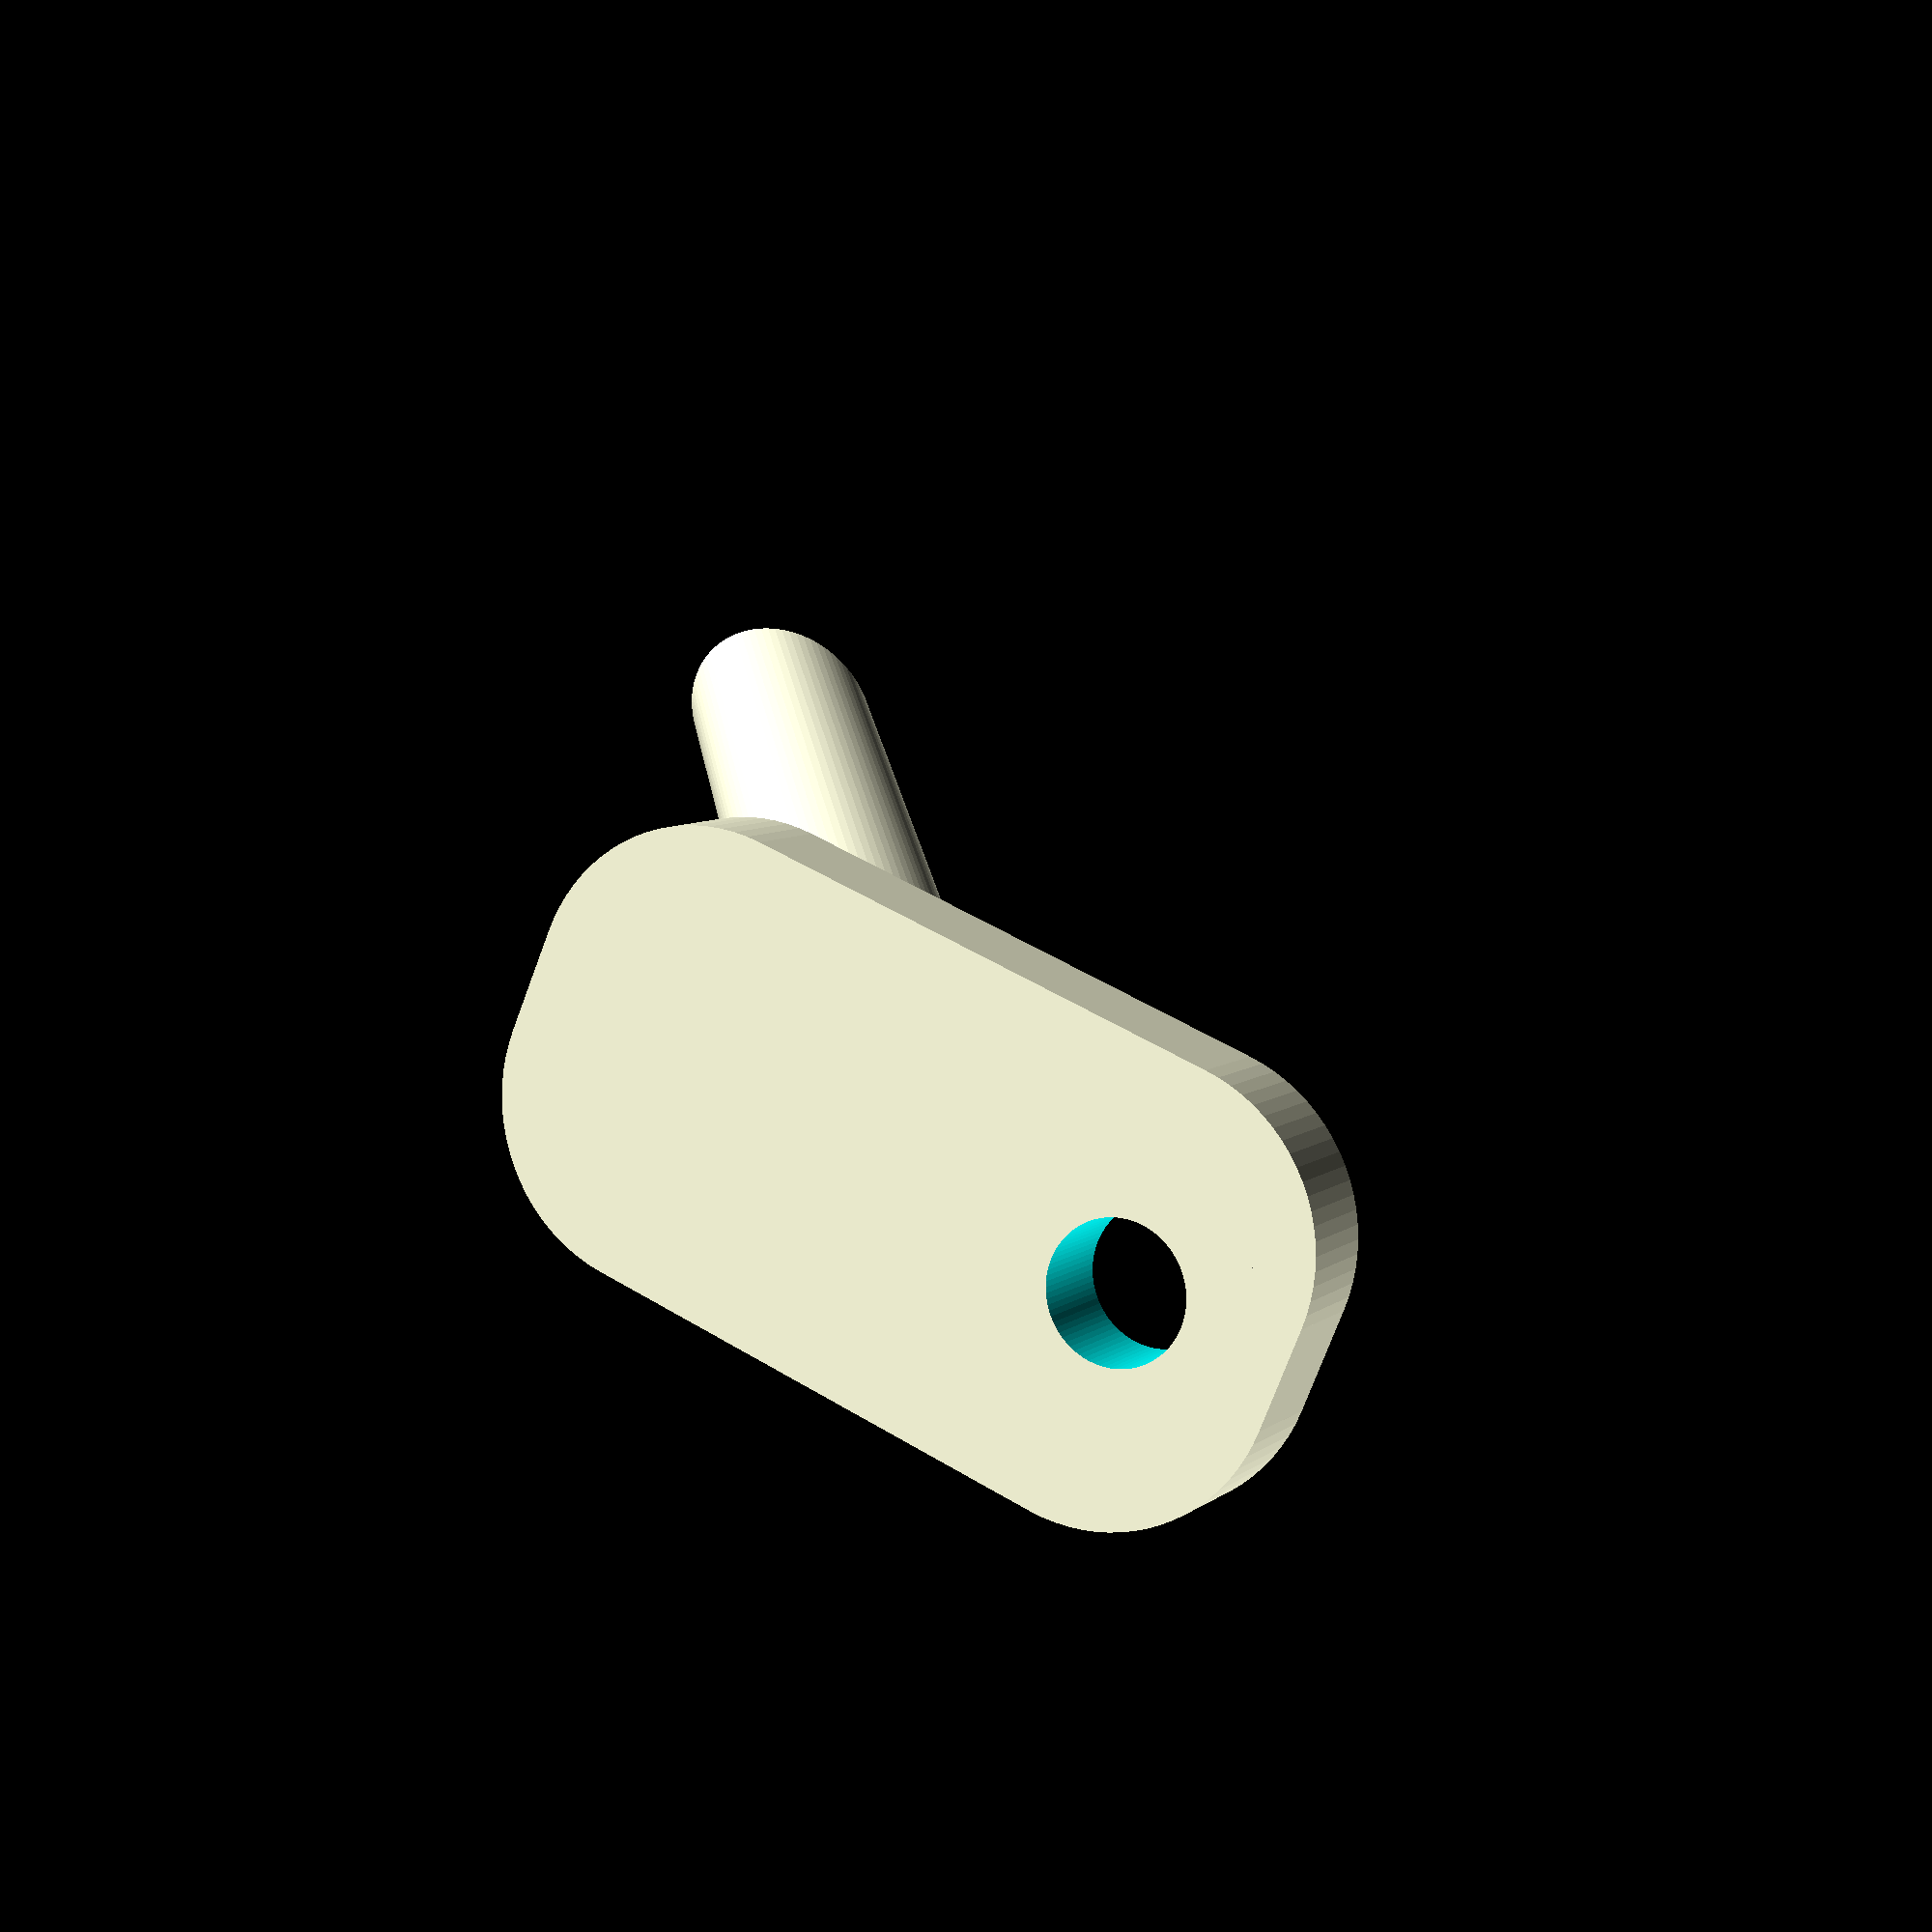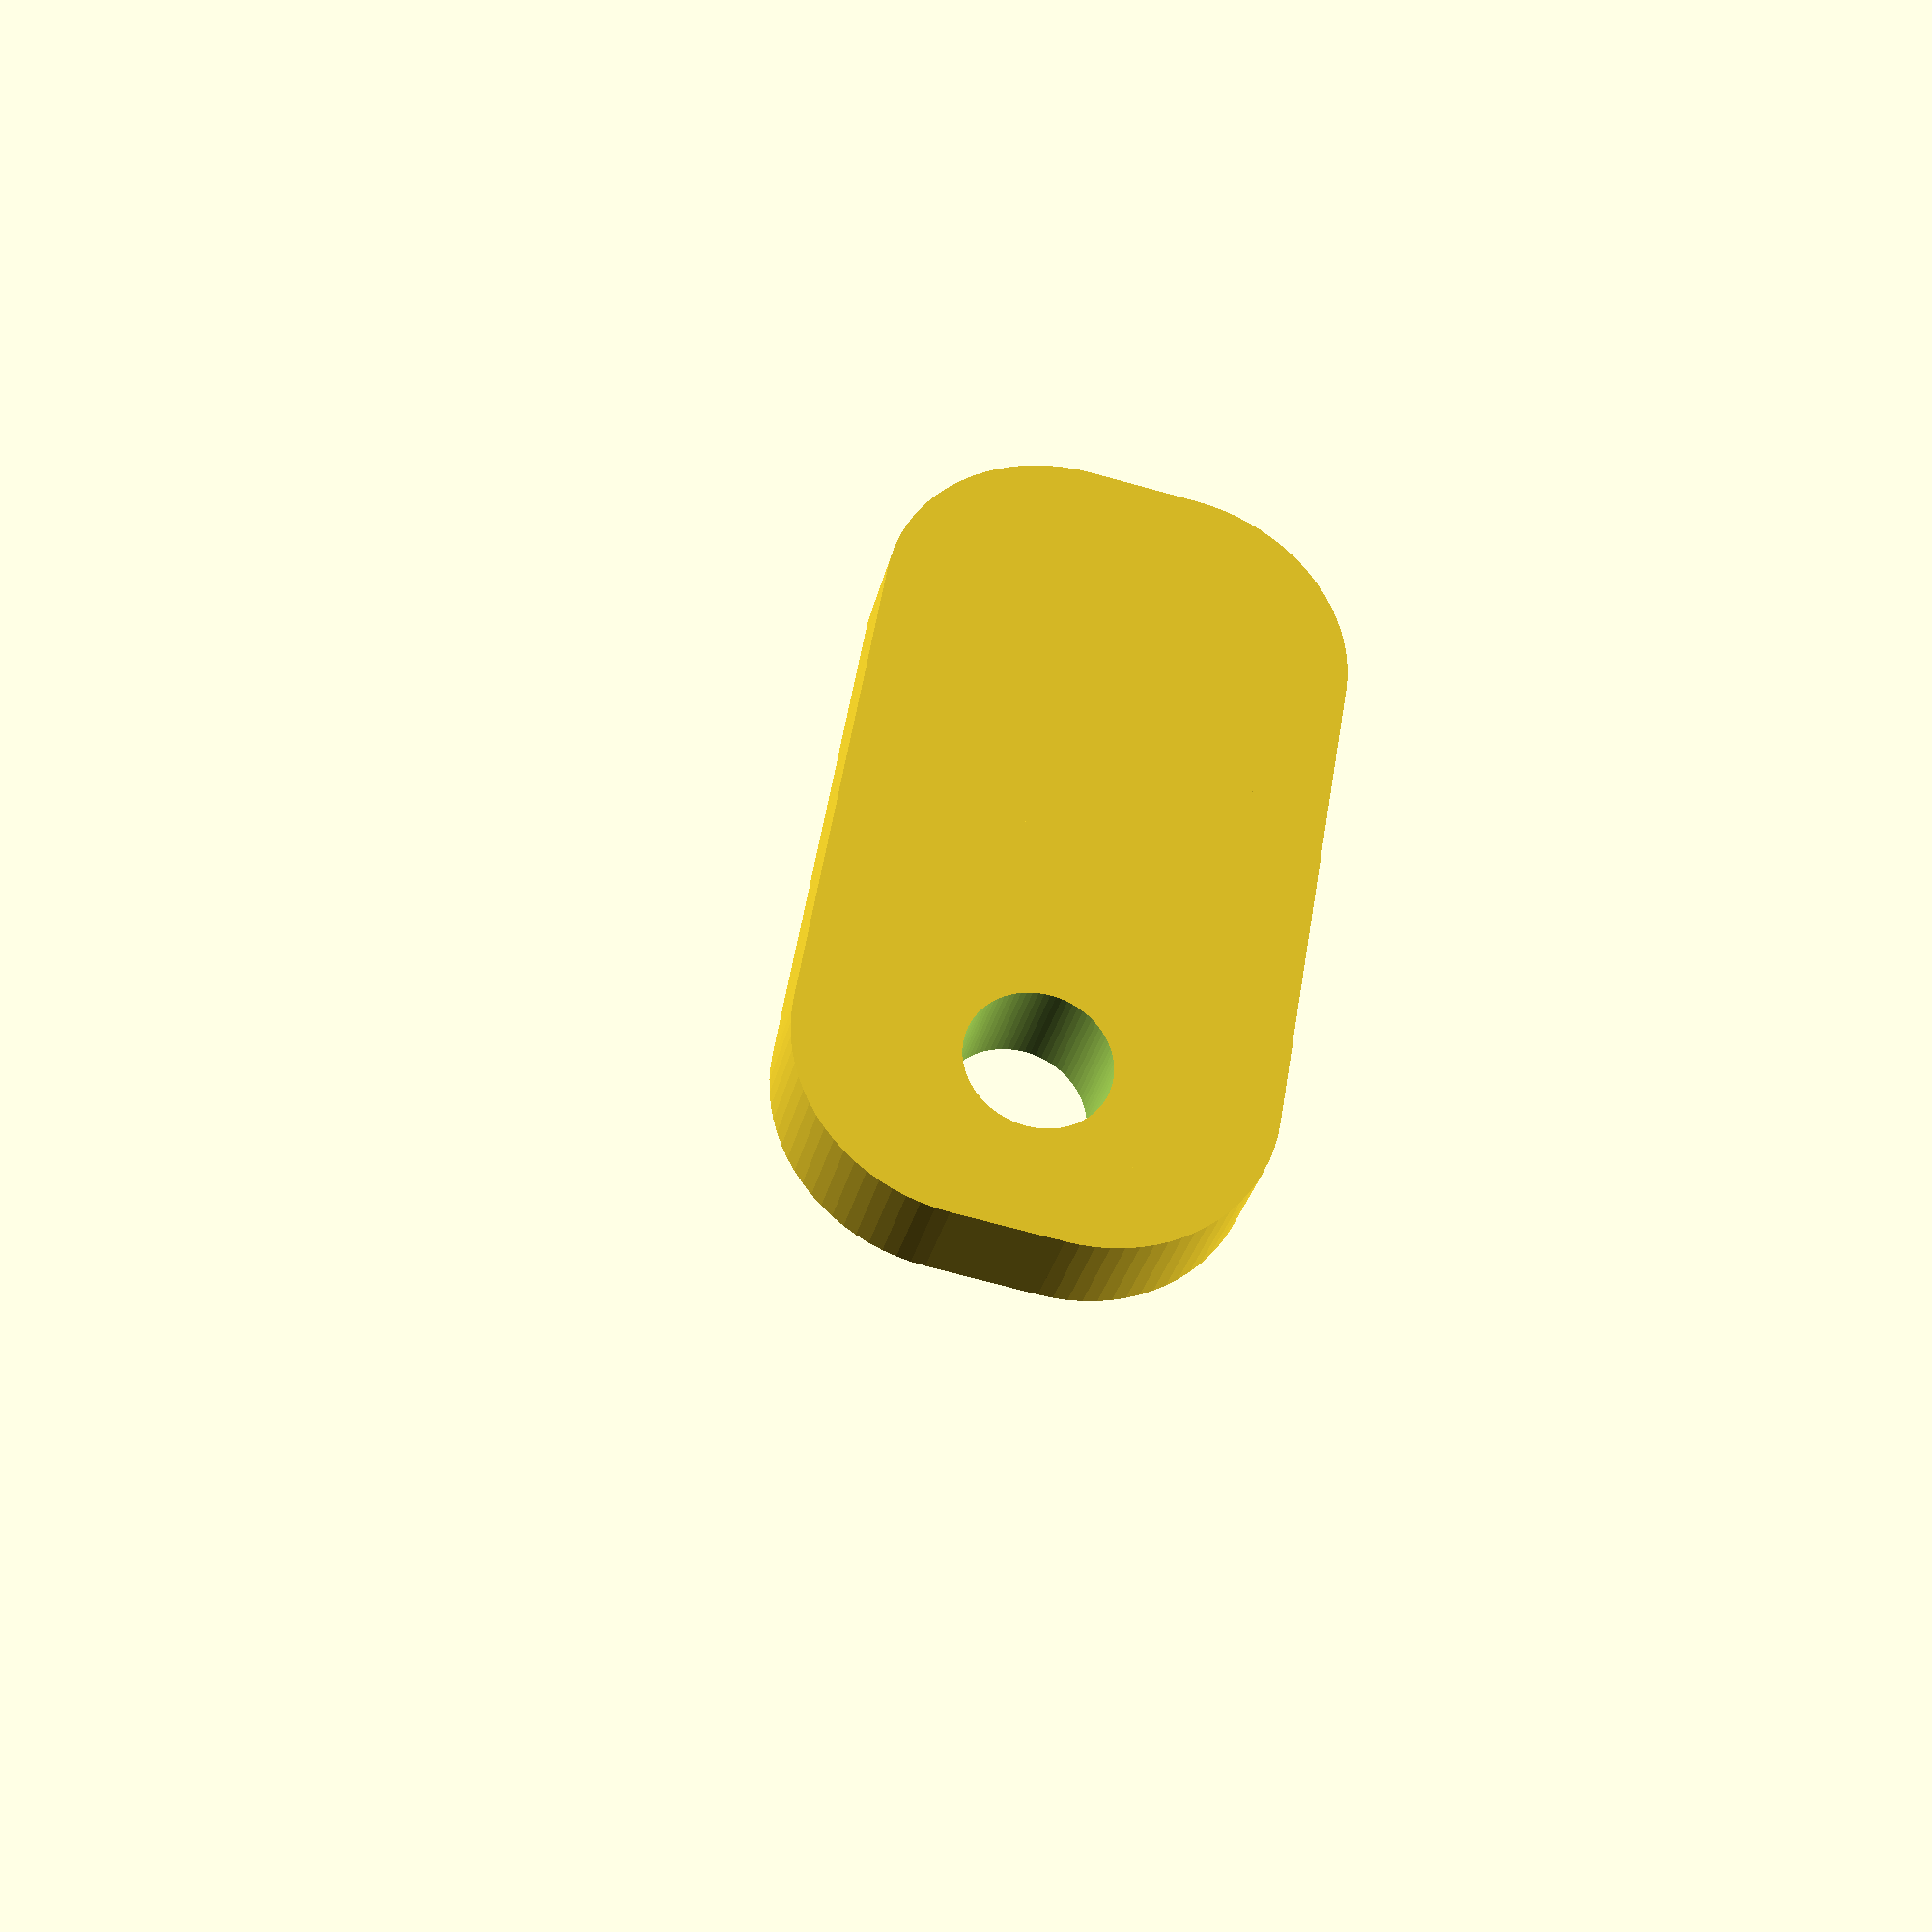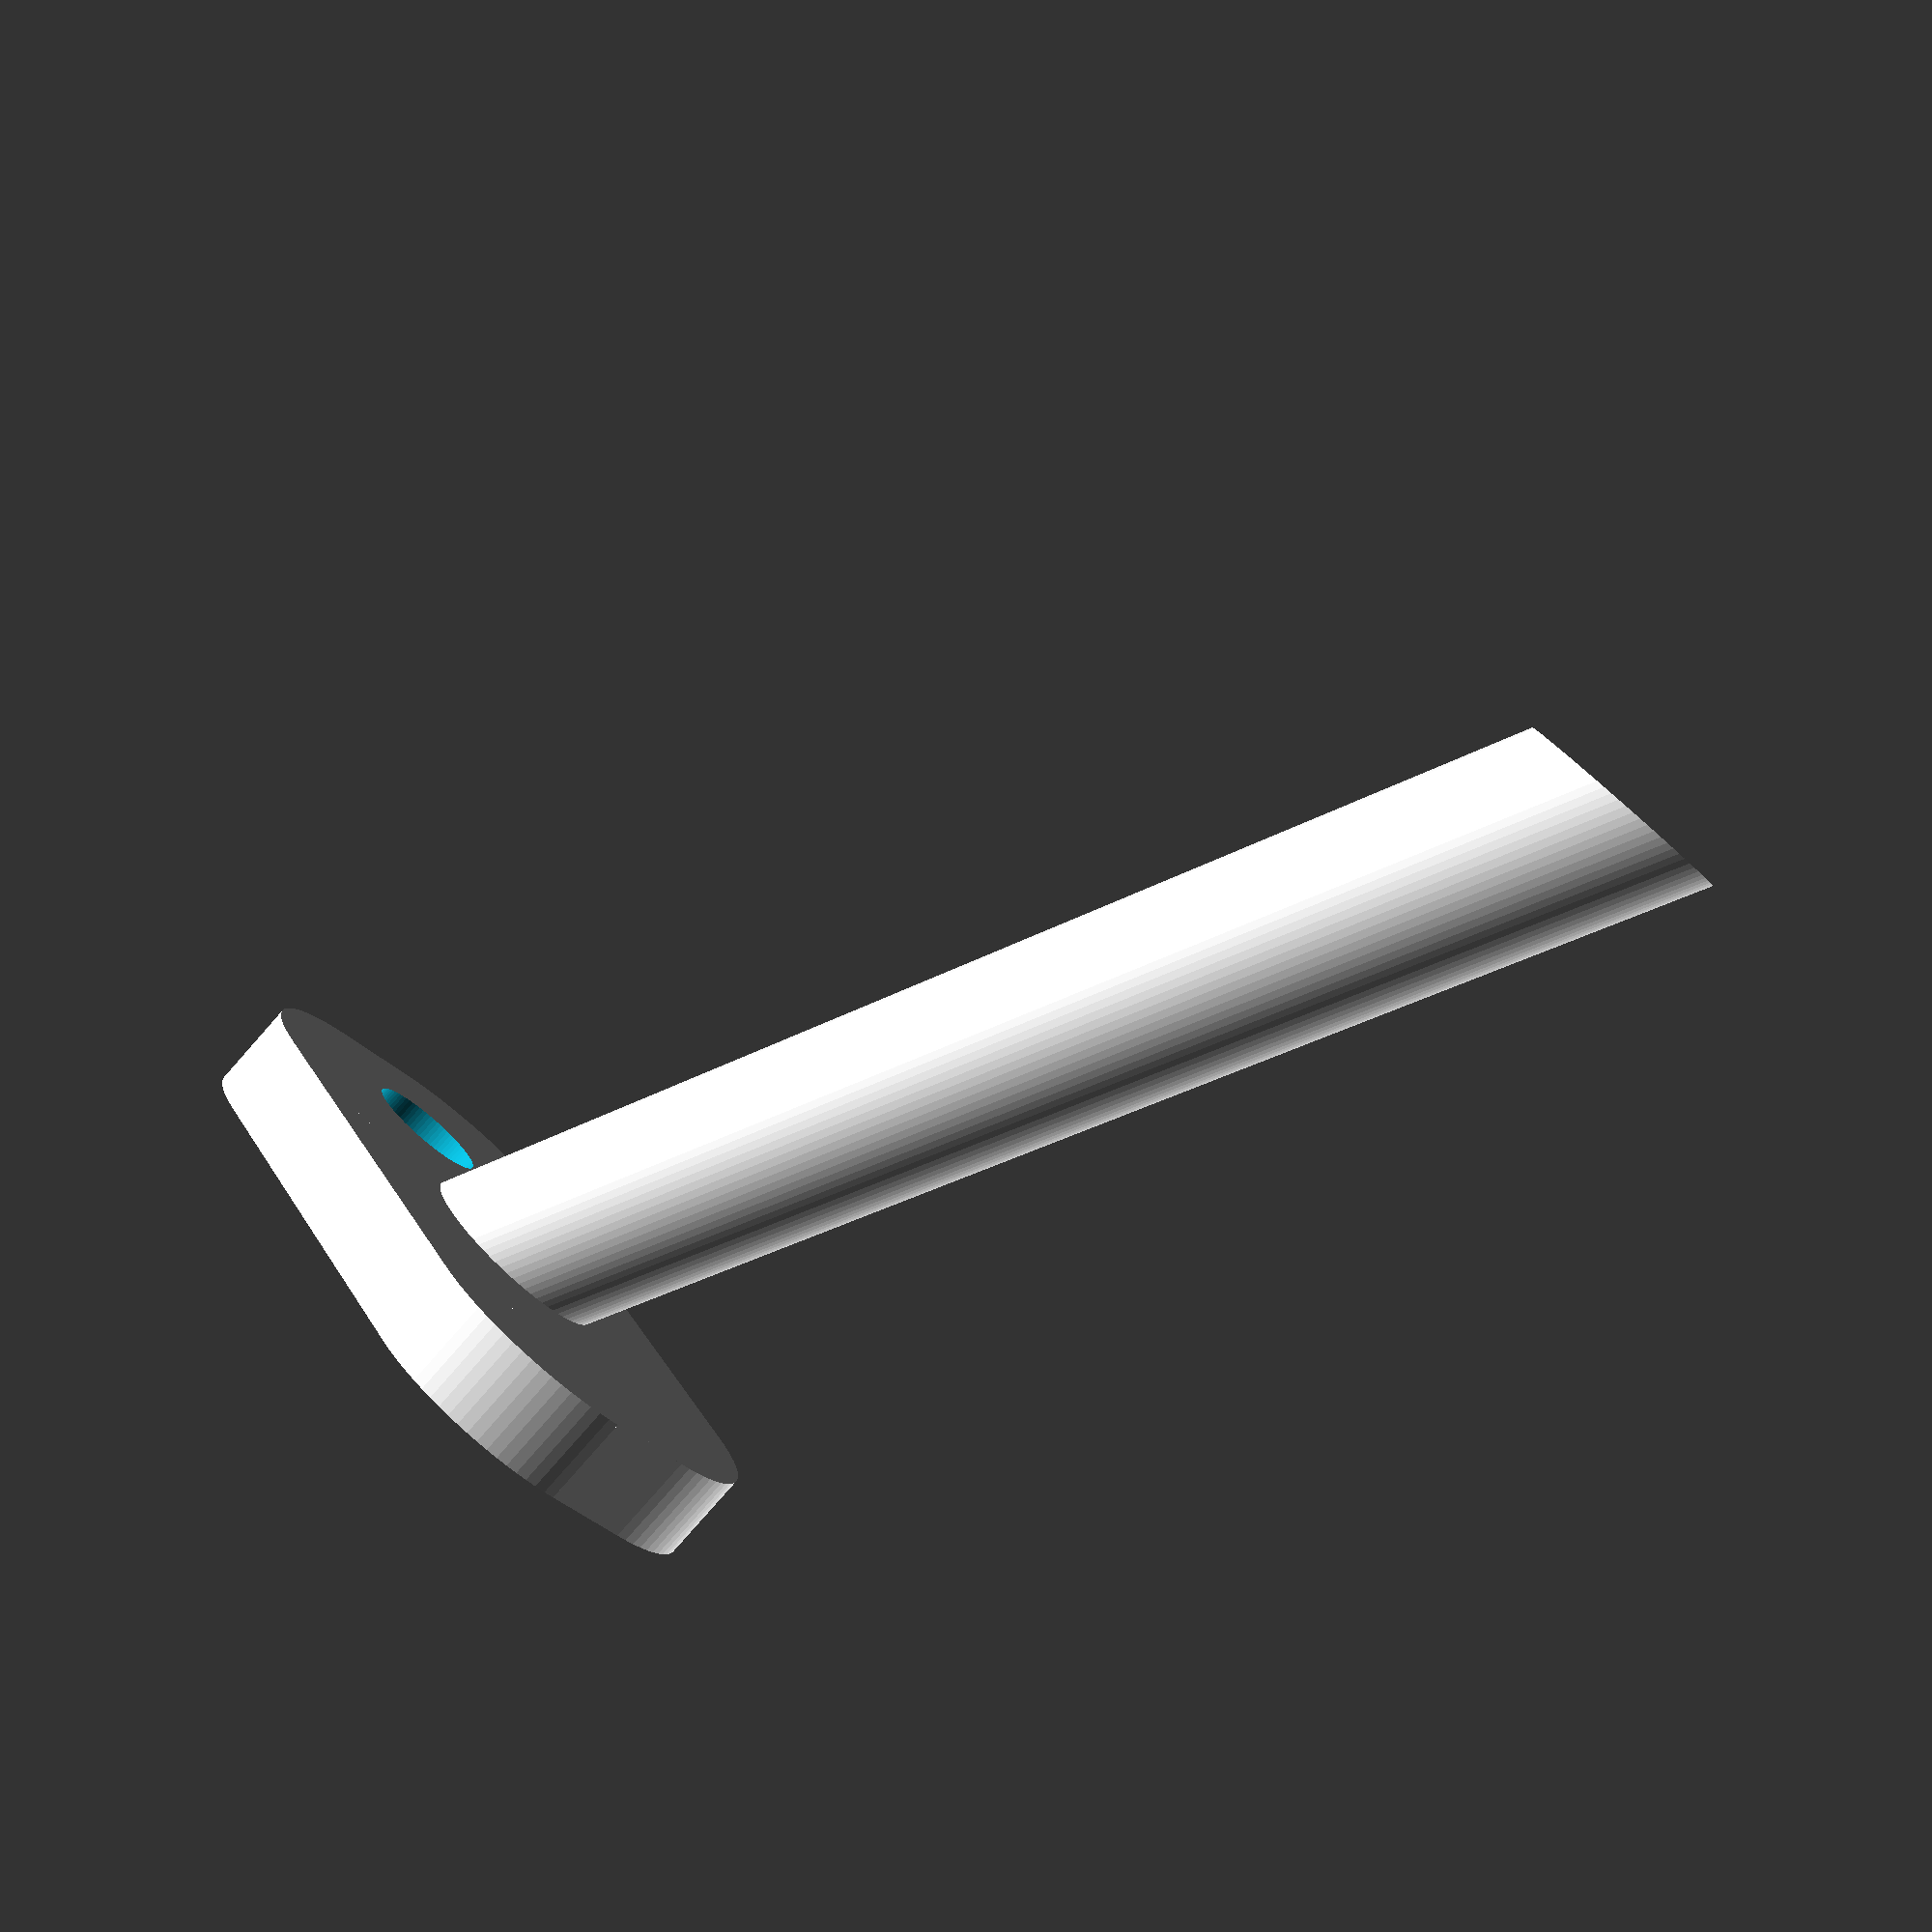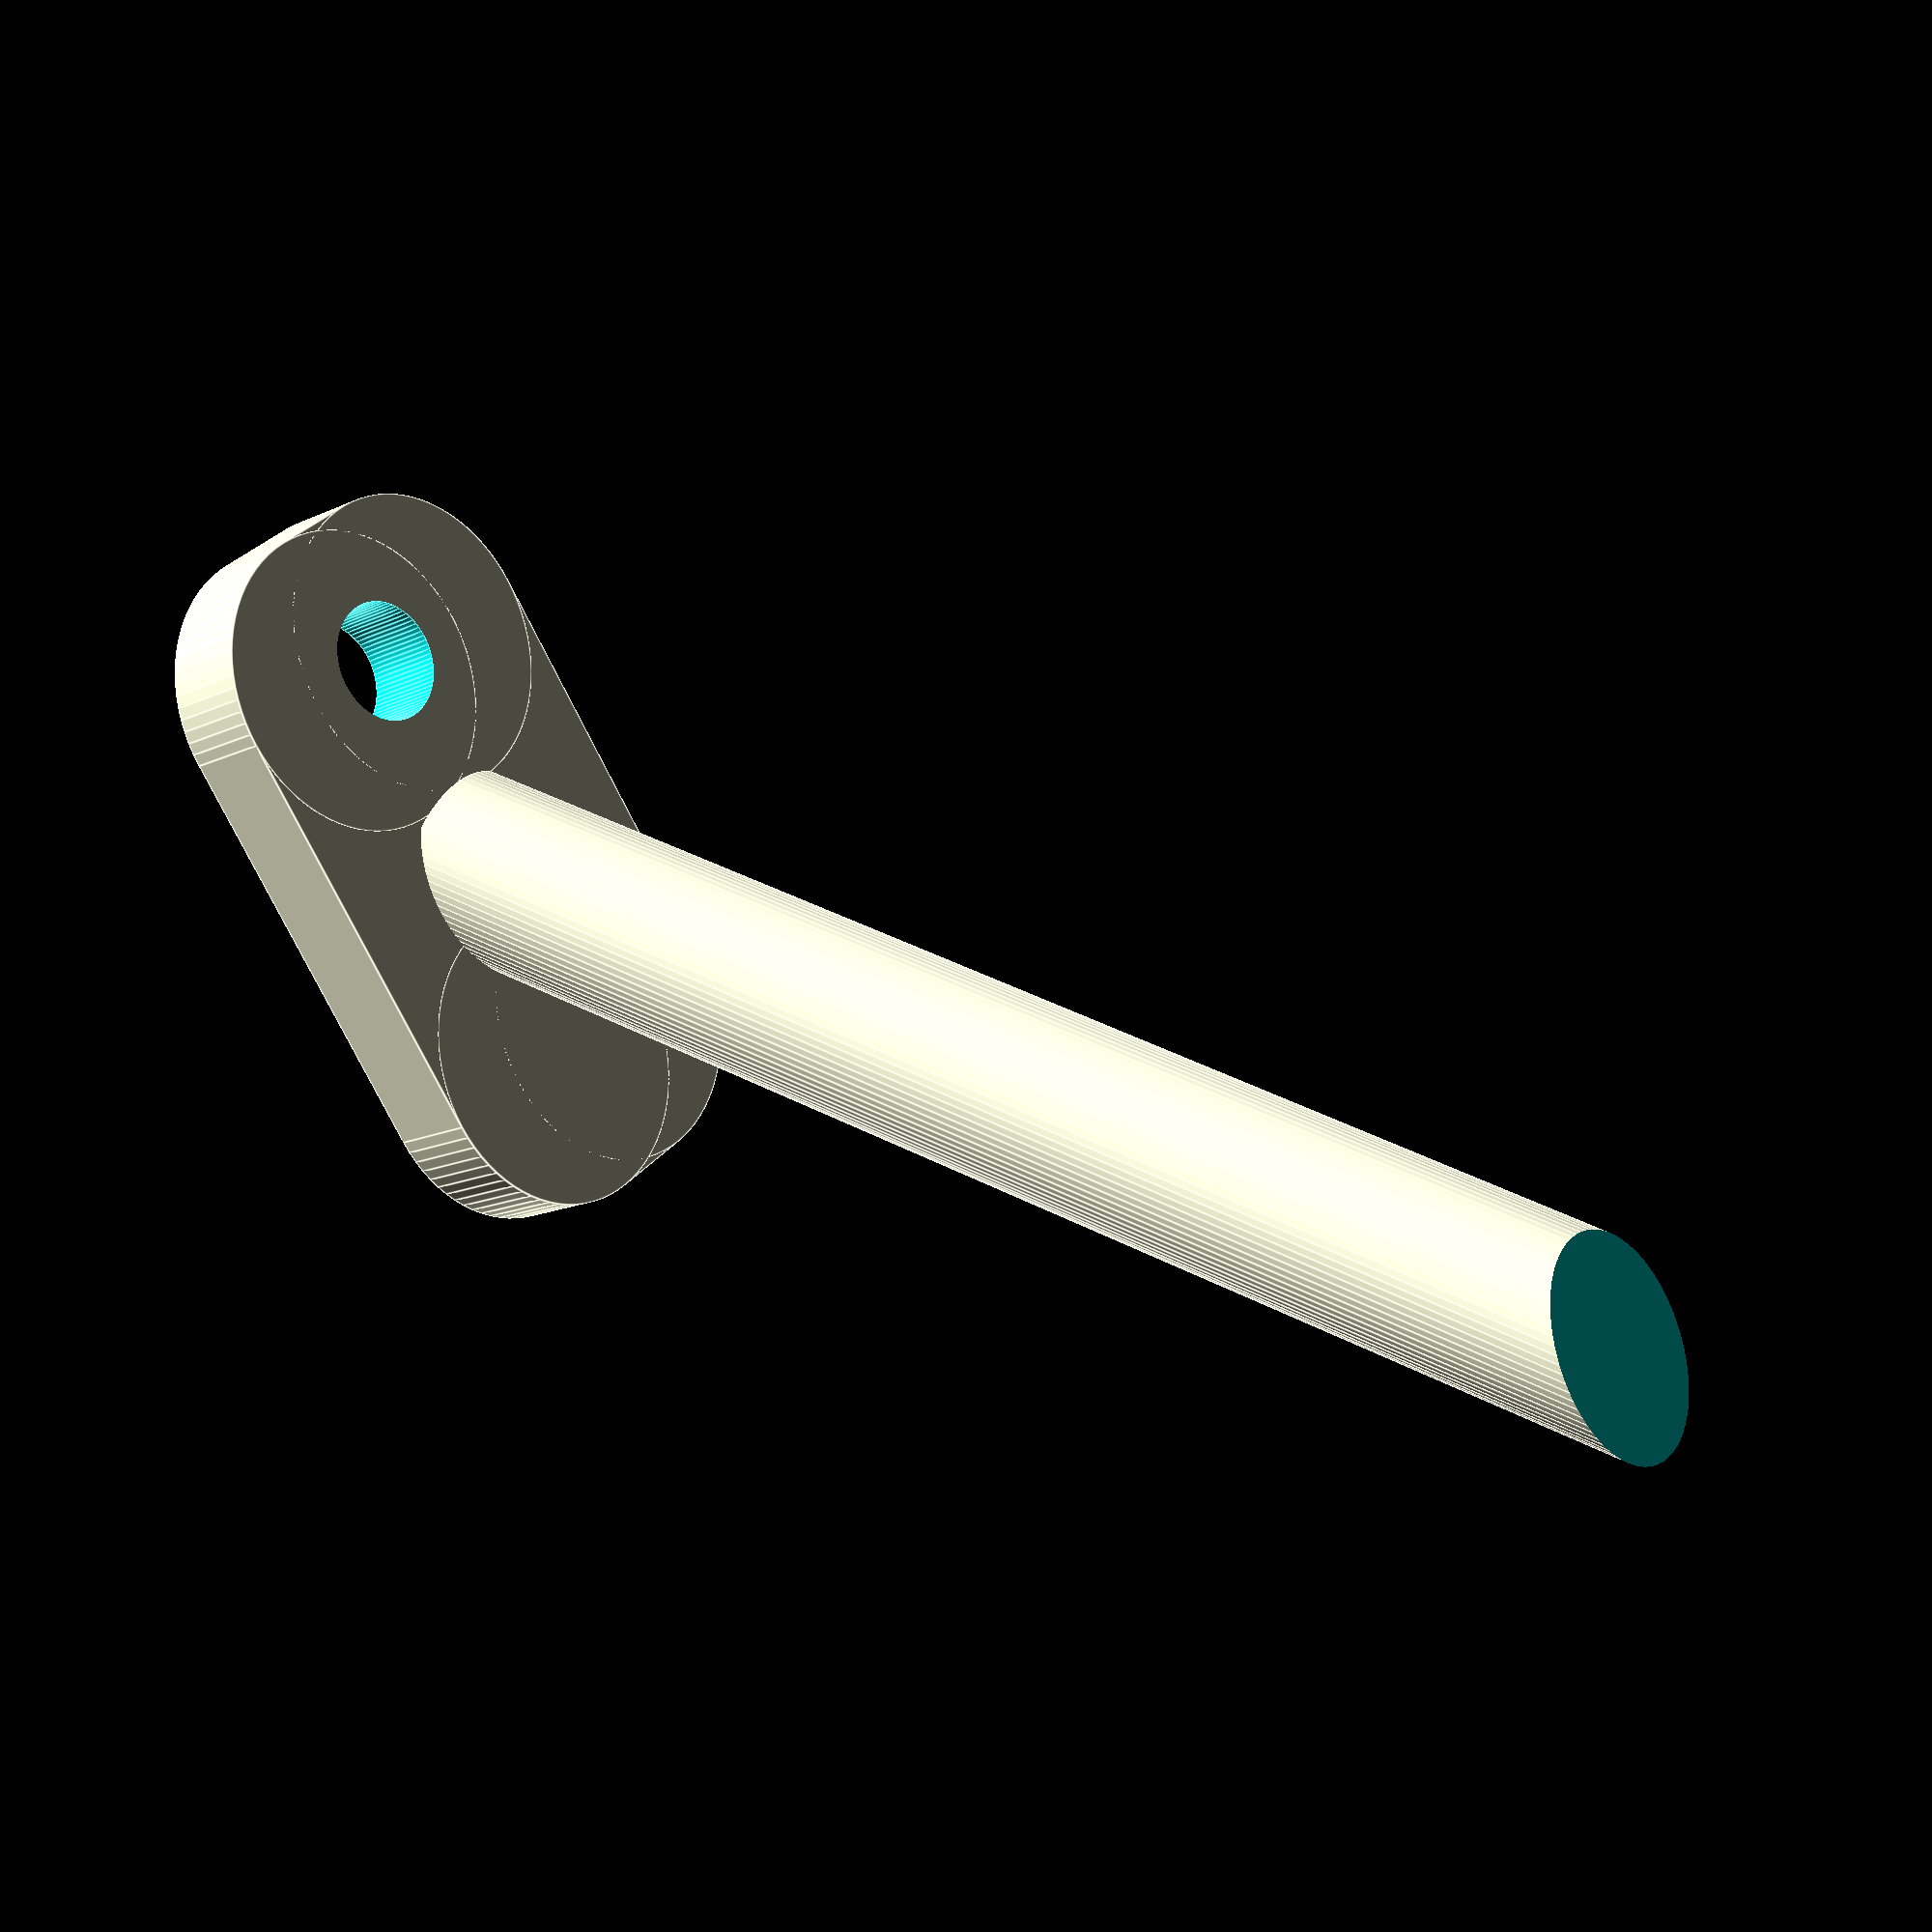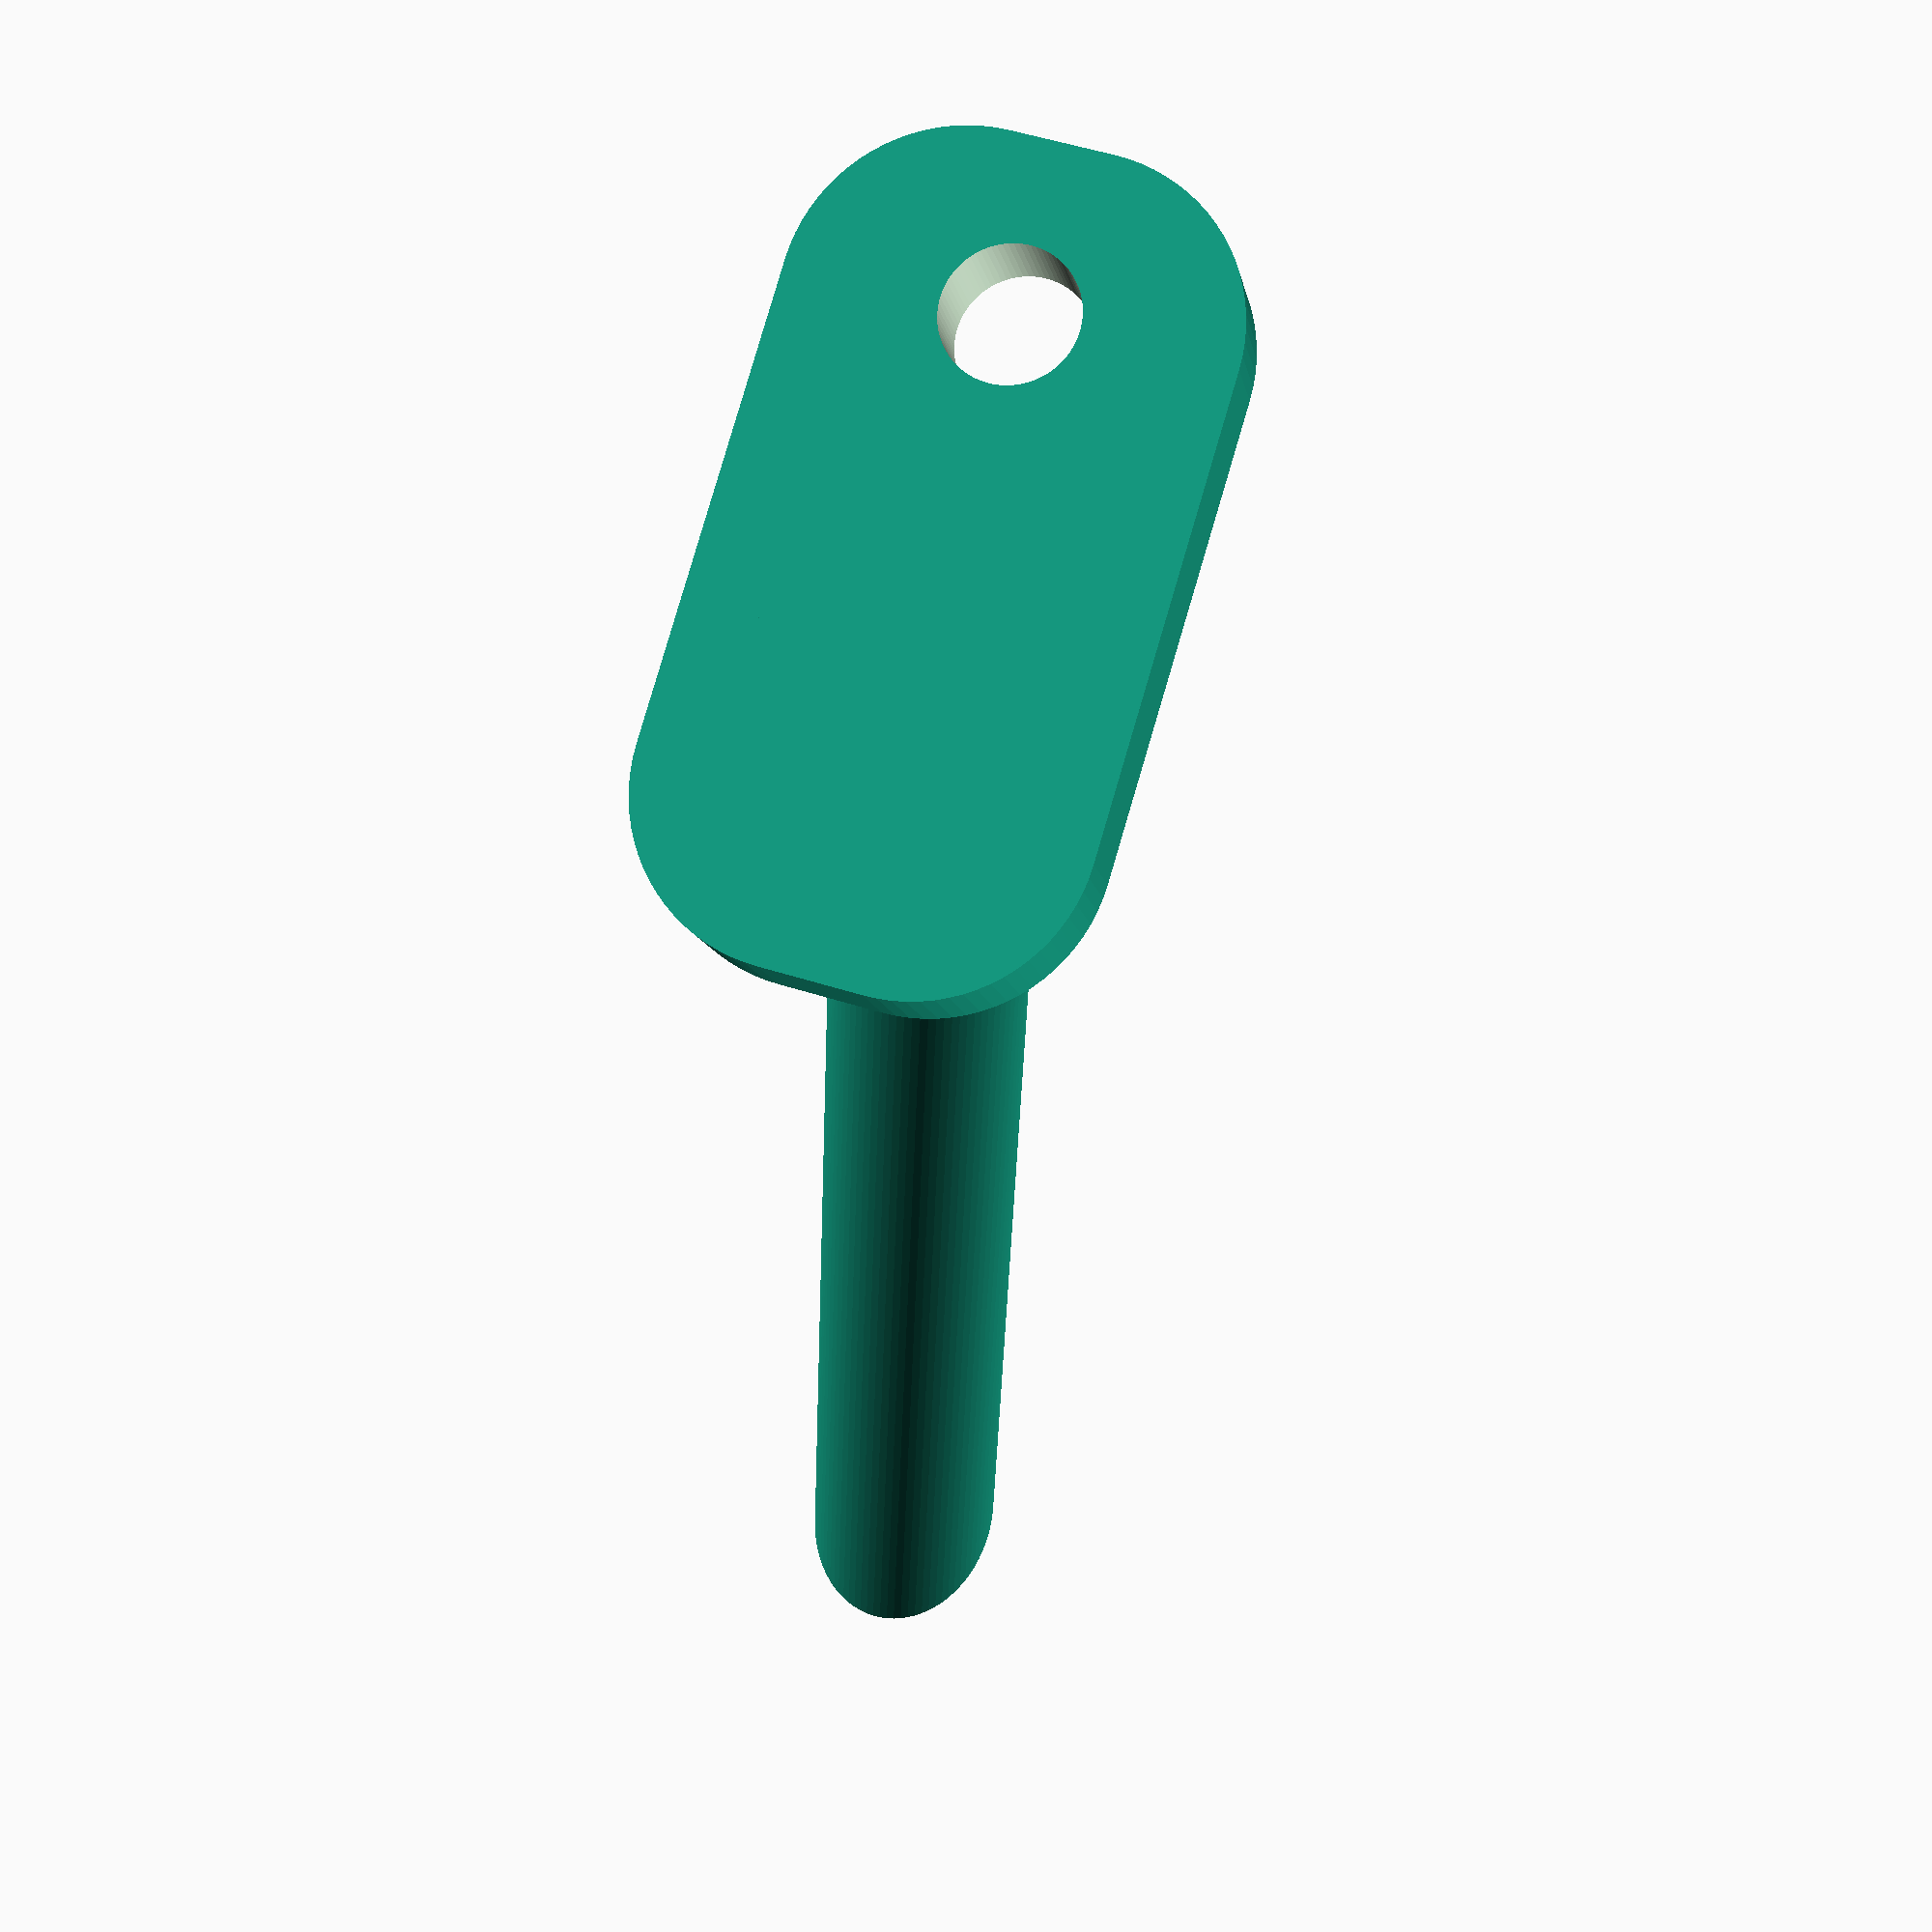
<openscad>
$fn=80;
baseX=24; baseY=13; baseZ=3;
cylinder_radius=3; 
cylinder_height=45;
z_offset = cylinder_radius*sin(35);
holeRadius = 2;
holeOffset = 5;
filletRadius = 5;
trimX = baseX - filletRadius*2;
trimY = baseY - filletRadius*2;
tinyOffset=0.01;

difference() {
    union() {
        translate([0,0,z_offset])
            rotate([0,35,0])
            cylinder(r=cylinder_radius, h=cylinder_height);
        translate([-trimX/2, -baseY/2, 0]) cube([trimX, baseY, baseZ]);
        translate([-baseX/2, -trimY/2, 0]) cube([baseX, trimY, baseZ]);
        for (x=[baseX/2-filletRadius, -baseX/2+filletRadius],
                y=[baseY/2-filletRadius, -baseY/2+filletRadius]) {
            translate([x, y, 0]) cylinder(r=filletRadius, h=baseZ+0.001);
        };
    };
    translate([-baseX/2,-baseY/2,cylinder_height*sin(55)])
        cube([baseX*2, baseY, baseZ*2]);
    translate([-baseX/2+holeOffset, 0, -tinyOffset])
        cylinder(r=holeRadius, h=baseZ+tinyOffset*2);
}

</openscad>
<views>
elev=173.5 azim=157.4 roll=334.4 proj=p view=solid
elev=210.9 azim=80.4 roll=12.4 proj=p view=solid
elev=83.2 azim=53.9 roll=318.5 proj=p view=solid
elev=195.5 azim=231.1 roll=225.3 proj=p view=edges
elev=9.5 azim=73.4 roll=188.8 proj=p view=solid
</views>
